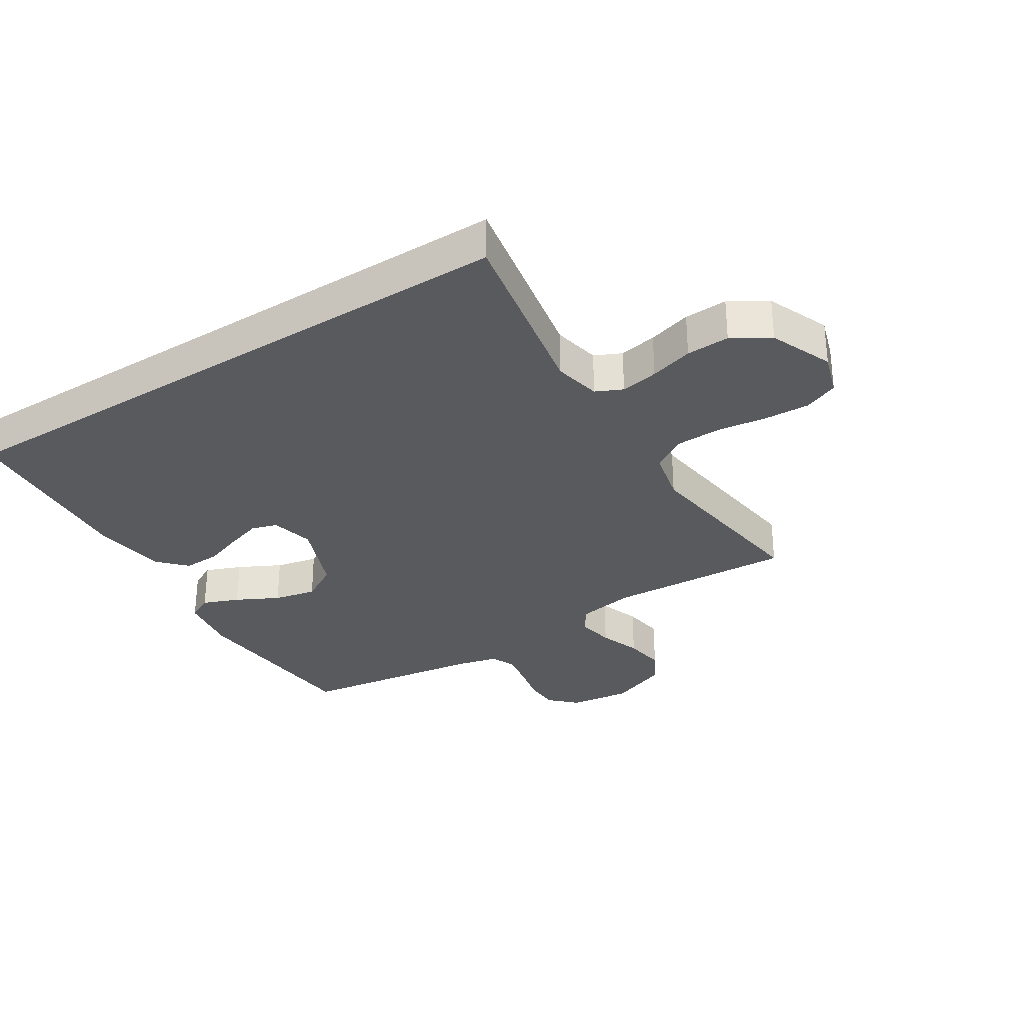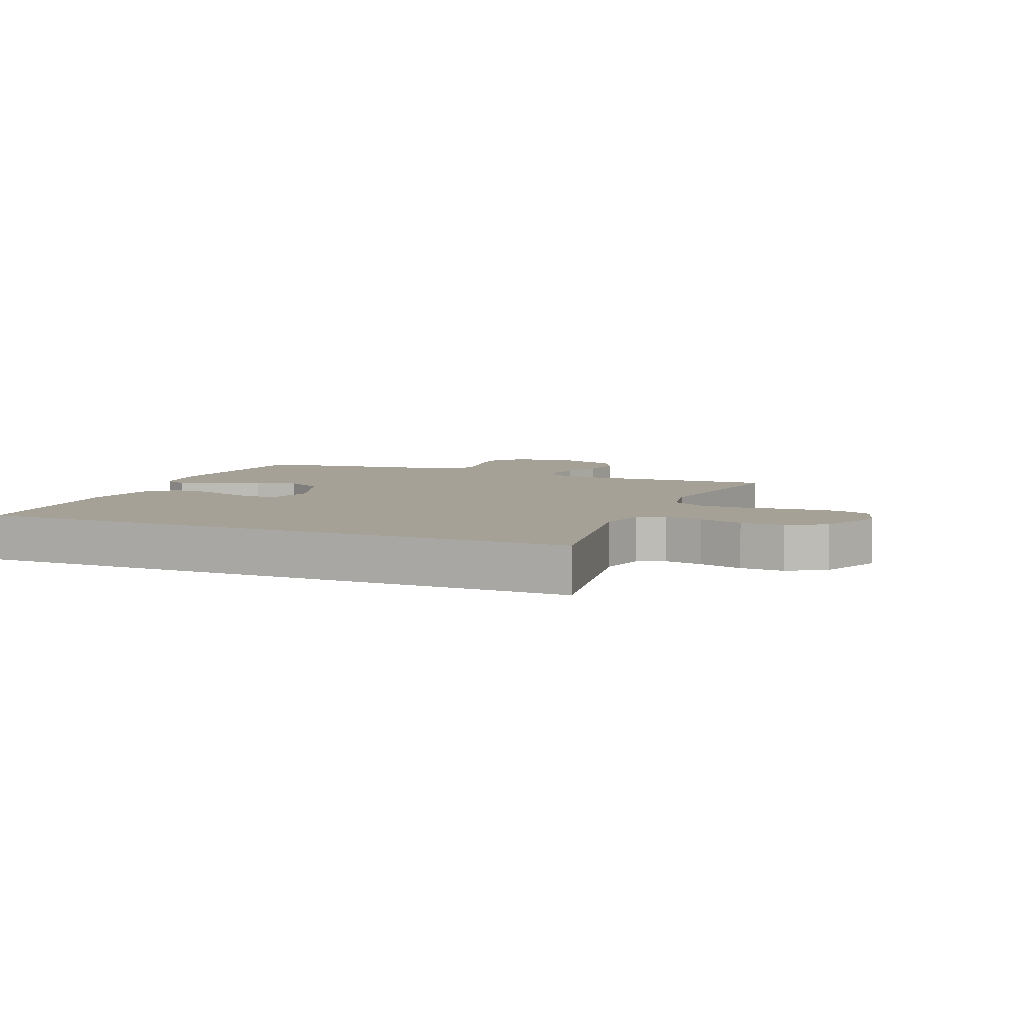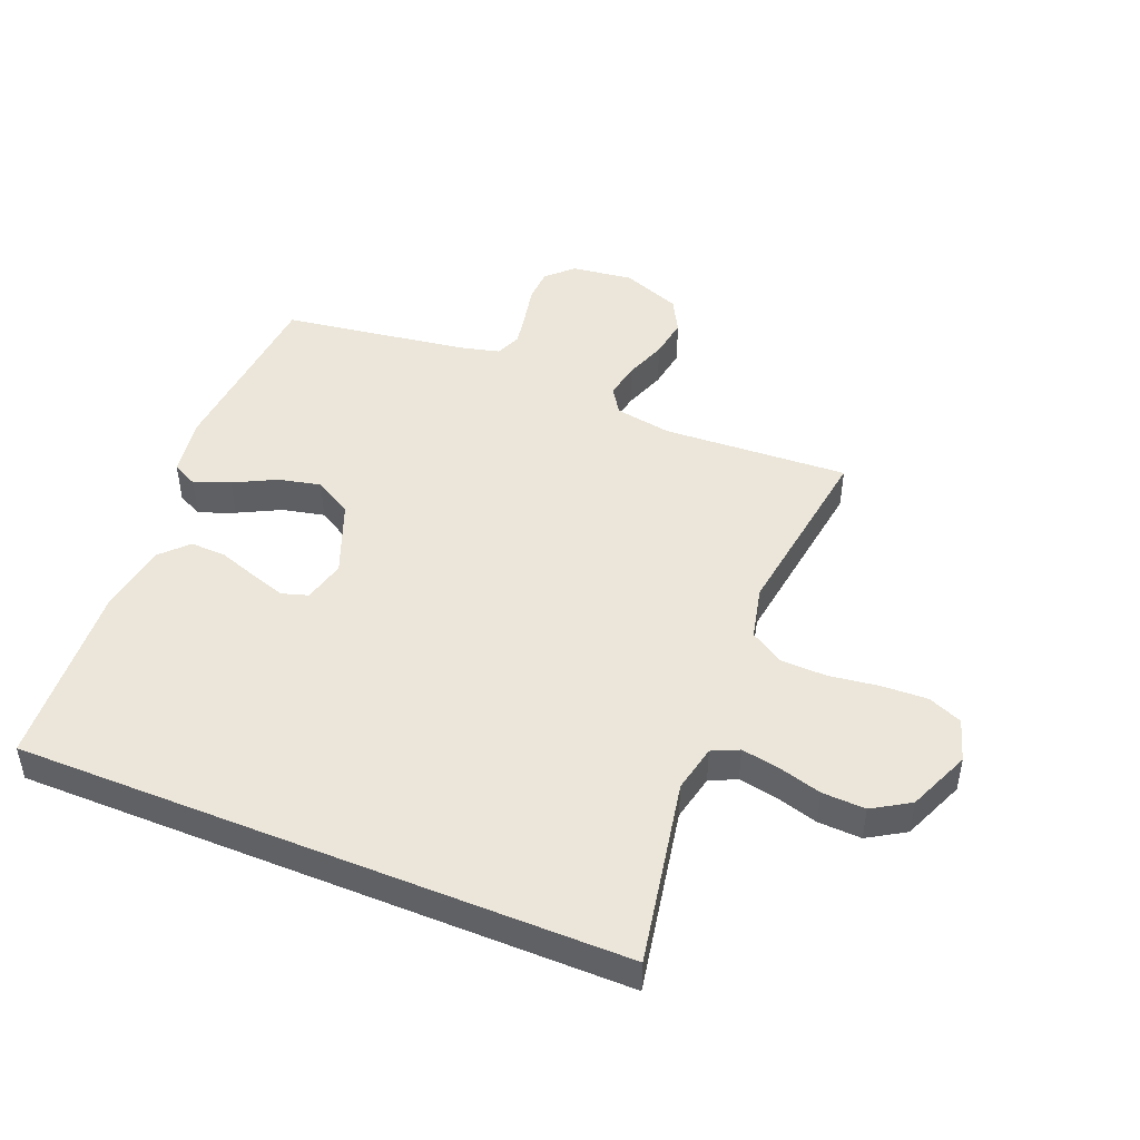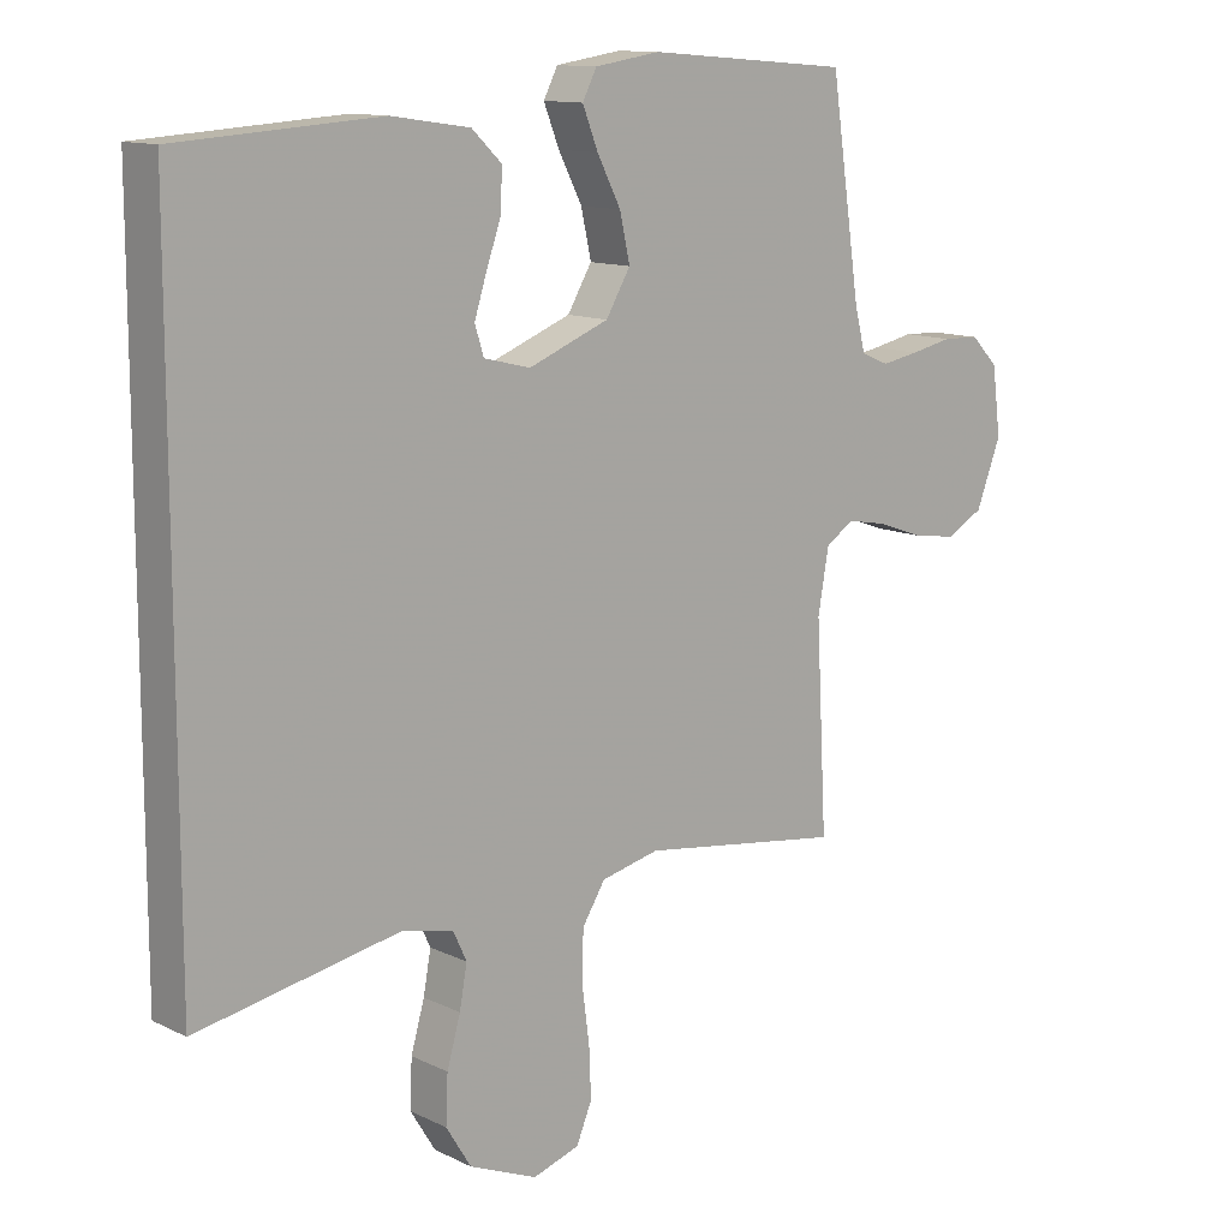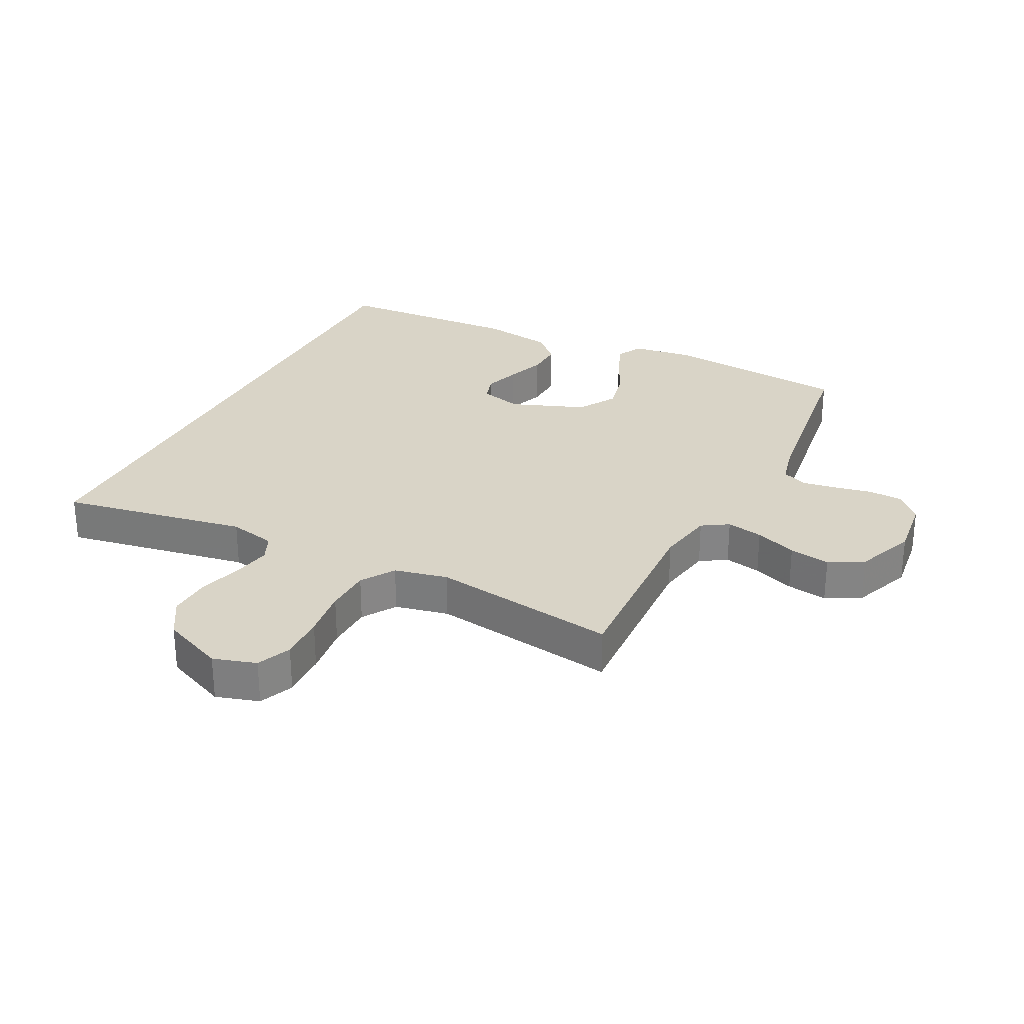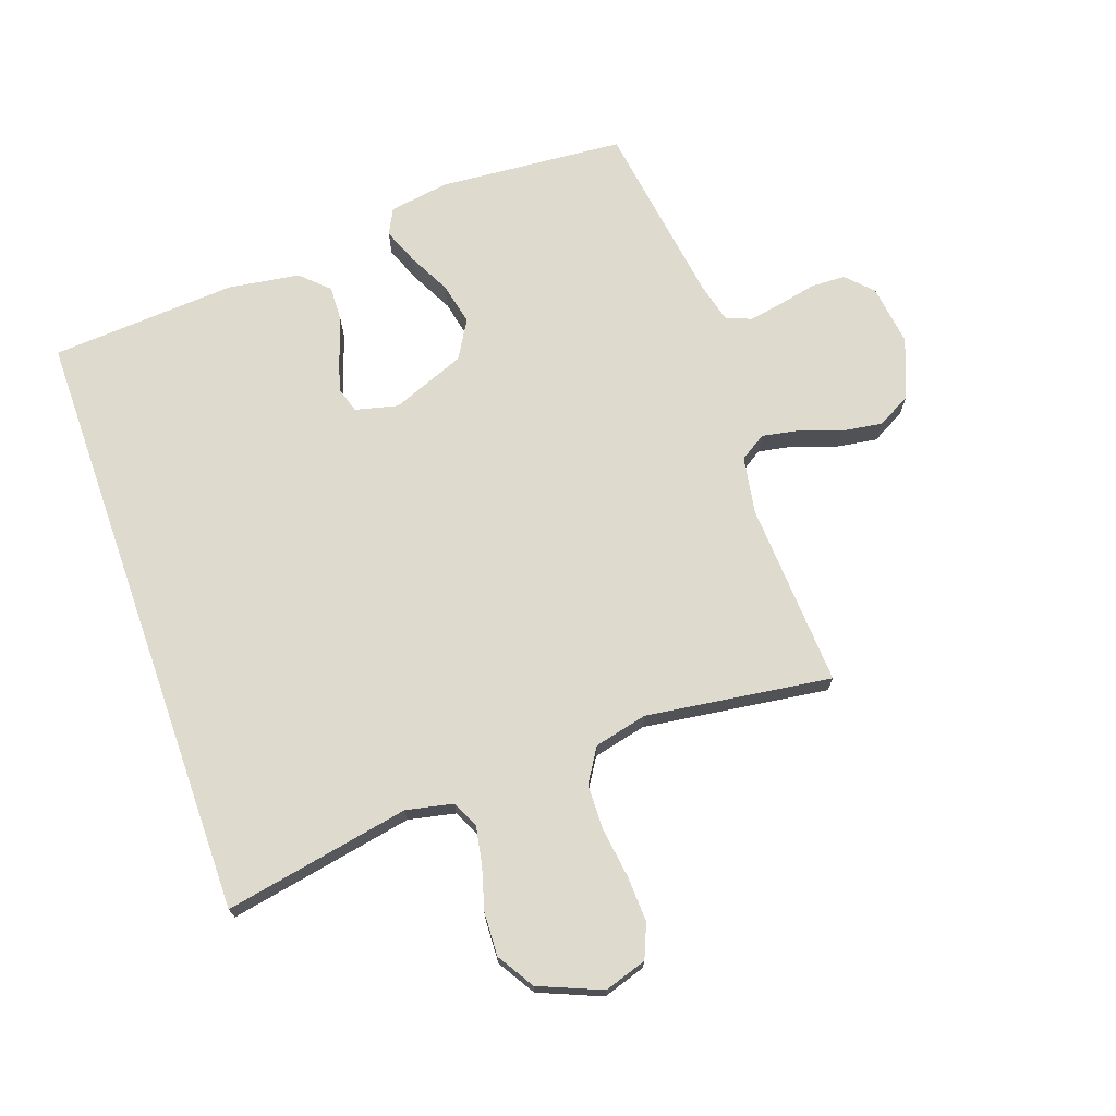
<metadata>
{"format":"obj","ext":"obj","renderer":"f3d","projection":"perspective","resolution":1024,"background":"white","views":[{"elev":-31.4,"azim":122.4,"up":"+Y"},{"elev":6.2,"azim":113.3,"up":"+Y"},{"elev":47.0,"azim":112.2,"up":"+Y"},{"elev":12.2,"azim":138.5,"up":"+Z"},{"elev":28.8,"azim":-152.5,"up":"+Y"},{"elev":71.3,"azim":160.6,"up":"+Y"}]}
</metadata>
<code>
v 0.5 0.07 0.442
v 0.5 0.07 -0.534
v 0.2 0.07 -0.477
v 0.124 0.07 -0.493
v 0.104 0.07 -0.536
v 0.115 0.07 -0.597
v 0.135 0.07 -0.667
v 0.138 0.07 -0.737
v 0.101 0.07 -0.797
v 0 0.07 -0.839
v -0.069 0.07 -0.817
v -0.092 0.07 -0.762
v -0.089 0.07 -0.688
v -0.078 0.07 -0.607
v -0.08 0.07 -0.533
v -0.114 0.07 -0.479
v -0.2 0.07 -0.459
v -0.5 0.07 -0.5
v -0.484 0.07 -0.2
v -0.5 0.07 -0.108
v -0.542 0.07 -0.081
v -0.601 0.07 -0.092
v -0.668 0.07 -0.116
v -0.734 0.07 -0.126
v -0.789 0.07 -0.096
v -0.826 0.07 0
v -0.813 0.07 0.099
v -0.773 0.07 0.14
v -0.718 0.07 0.142
v -0.657 0.07 0.129
v -0.601 0.07 0.119
v -0.56 0.07 0.136
v -0.544 0.07 0.2
v -0.5 0.07 0.5
v -0.2 0.07 0.524
v -0.103 0.07 0.509
v -0.082 0.07 0.468
v -0.105 0.07 0.41
v -0.14 0.07 0.342
v -0.155 0.07 0.274
v -0.119 0.07 0.213
v 0 0.07 0.166
v 0.069 0.07 0.183
v 0.082 0.07 0.225
v 0.064 0.07 0.282
v 0.042 0.07 0.345
v 0.04 0.07 0.403
v 0.084 0.07 0.445
v 0.2 0.07 0.462
v 0.5 0 0.442
v 0.5 0 -0.534
v 0.2 0 -0.477
v 0.124 0 -0.493
v 0.104 0 -0.536
v 0.115 0 -0.597
v 0.135 0 -0.667
v 0.138 0 -0.737
v 0.101 0 -0.797
v 0 0 -0.839
v -0.069 0 -0.817
v -0.092 0 -0.762
v -0.089 0 -0.688
v -0.078 0 -0.607
v -0.08 0 -0.533
v -0.114 0 -0.479
v -0.2 0 -0.459
v -0.5 0 -0.5
v -0.484 0 -0.2
v -0.5 0 -0.108
v -0.542 0 -0.081
v -0.601 0 -0.092
v -0.668 0 -0.116
v -0.734 0 -0.126
v -0.789 0 -0.096
v -0.826 0 0
v -0.813 0 0.099
v -0.773 0 0.14
v -0.718 0 0.142
v -0.657 0 0.129
v -0.601 0 0.119
v -0.56 0 0.136
v -0.544 0 0.2
v -0.5 0 0.5
v -0.2 0 0.524
v -0.103 0 0.509
v -0.082 0 0.468
v -0.105 0 0.41
v -0.14 0 0.342
v -0.155 0 0.274
v -0.119 0 0.213
v 0 0 0.166
v 0.069 0 0.183
v 0.082 0 0.225
v 0.064 0 0.282
v 0.042 0 0.345
v 0.04 0 0.403
v 0.084 0 0.445
v 0.2 0 0.462
f 49 1 2
f 48 49 2
f 47 48 2
f 46 47 2
f 45 46 2
f 44 45 2
f 43 44 2 3
f 42 43 3 4
f 41 42 4 5
f 40 41 5 6
f 37 38 39
f 36 37 39
f 35 36 39
f 34 35 39
f 33 34 39
f 32 33 39 40
f 6 7 8
f 40 6 8
f 32 40 8
f 31 32 8
f 28 29 30
f 27 28 30
f 26 27 30
f 25 26 30
f 24 25 30
f 23 24 30
f 22 23 30
f 21 22 30 31
f 20 21 31
f 17 18 19
f 16 17 19 20
f 12 13 14
f 11 12 14
f 10 11 14
f 9 10 14
f 8 9 14
f 8 14 15
f 16 20 31
f 16 31 8
f 8 15 16
f 51 50 98
f 51 98 97
f 51 97 96
f 51 96 95
f 51 95 94
f 51 94 93
f 52 51 93 92
f 53 52 92 91
f 54 53 91 90
f 55 54 90 89
f 88 87 86
f 88 86 85
f 88 85 84
f 88 84 83
f 88 83 82
f 89 88 82 81
f 57 56 55
f 57 55 89
f 57 89 81
f 57 81 80
f 79 78 77
f 79 77 76
f 79 76 75
f 79 75 74
f 79 74 73
f 79 73 72
f 79 72 71
f 80 79 71 70
f 80 70 69
f 68 67 66
f 69 68 66 65
f 63 62 61
f 63 61 60
f 63 60 59
f 63 59 58
f 63 58 57
f 64 63 57
f 80 69 65
f 57 80 65
f 65 64 57
f 1 50 51 2
f 2 51 52 3
f 3 52 53 4
f 4 53 54 5
f 5 54 55 6
f 6 55 56 7
f 7 56 57 8
f 8 57 58 9
f 9 58 59 10
f 10 59 60 11
f 11 60 61 12
f 12 61 62 13
f 13 62 63 14
f 14 63 64 15
f 15 64 65 16
f 16 65 66 17
f 17 66 67 18
f 18 67 68 19
f 19 68 69 20
f 20 69 70 21
f 21 70 71 22
f 22 71 72 23
f 23 72 73 24
f 24 73 74 25
f 25 74 75 26
f 26 75 76 27
f 27 76 77 28
f 28 77 78 29
f 29 78 79 30
f 30 79 80 31
f 31 80 81 32
f 32 81 82 33
f 33 82 83 34
f 34 83 84 35
f 35 84 85 36
f 36 85 86 37
f 37 86 87 38
f 38 87 88 39
f 39 88 89 40
f 40 89 90 41
f 41 90 91 42
f 42 91 92 43
f 43 92 93 44
f 44 93 94 45
f 45 94 95 46
f 46 95 96 47
f 47 96 97 48
f 48 97 98 49
f 49 98 50 1

</code>
